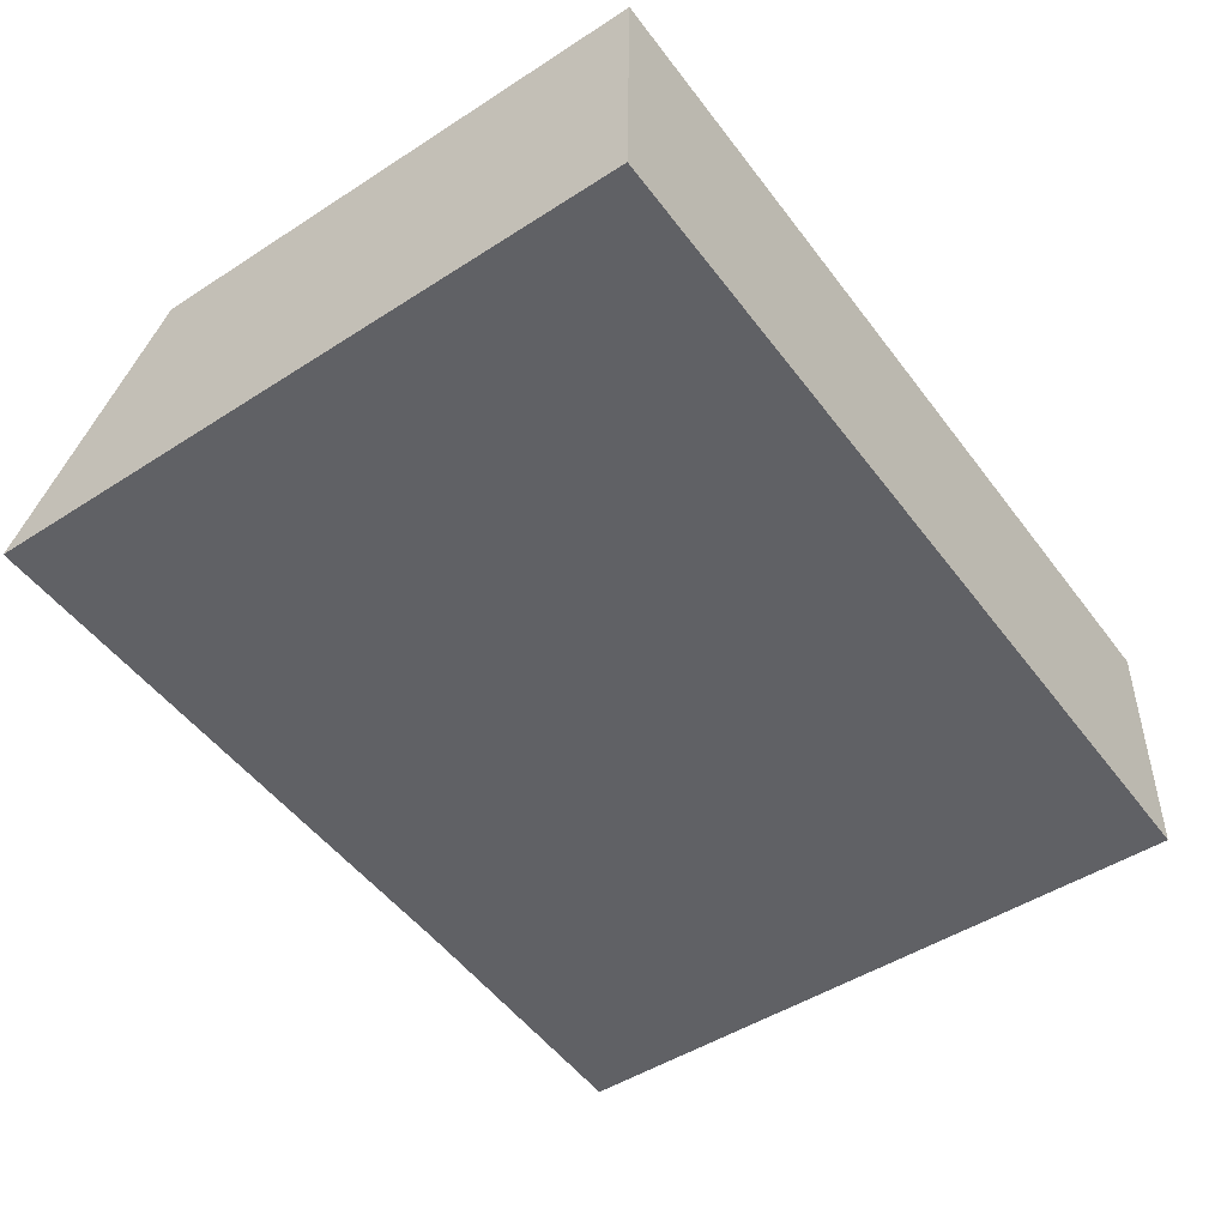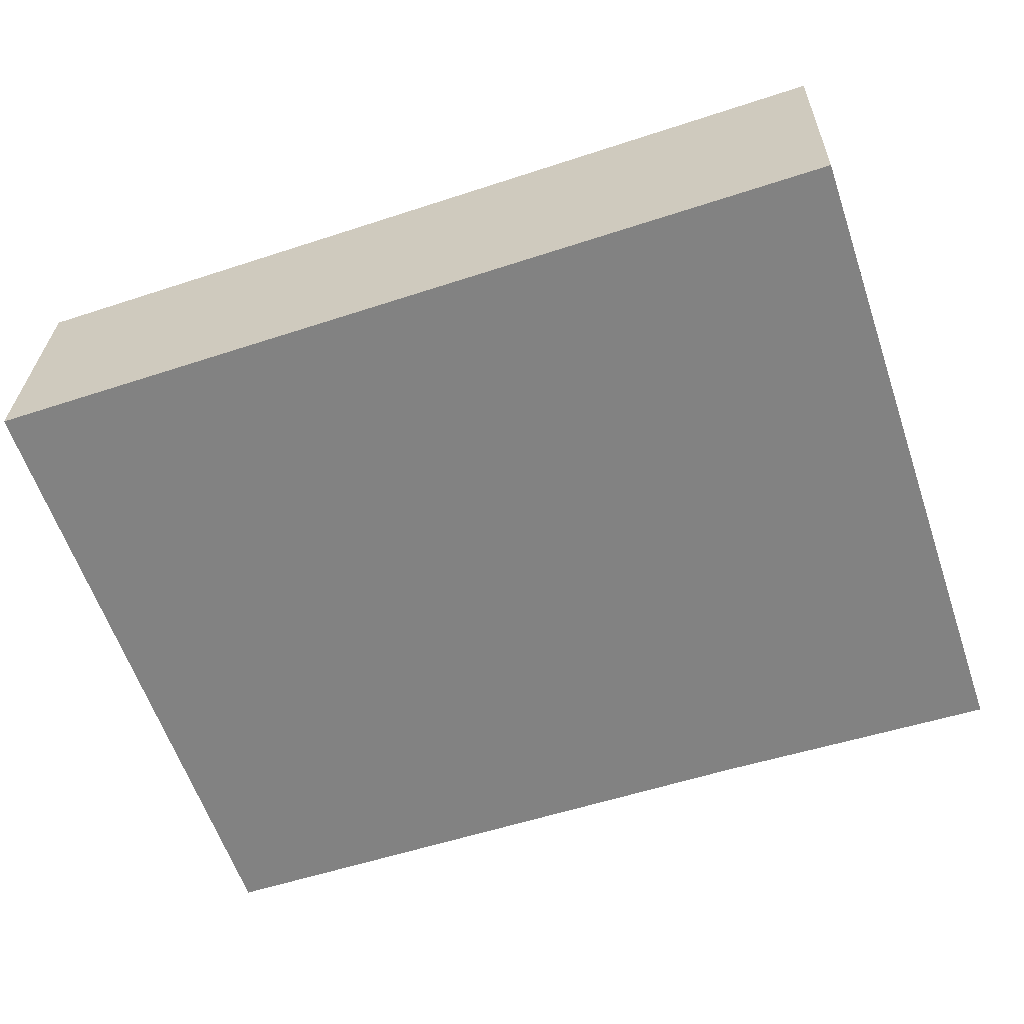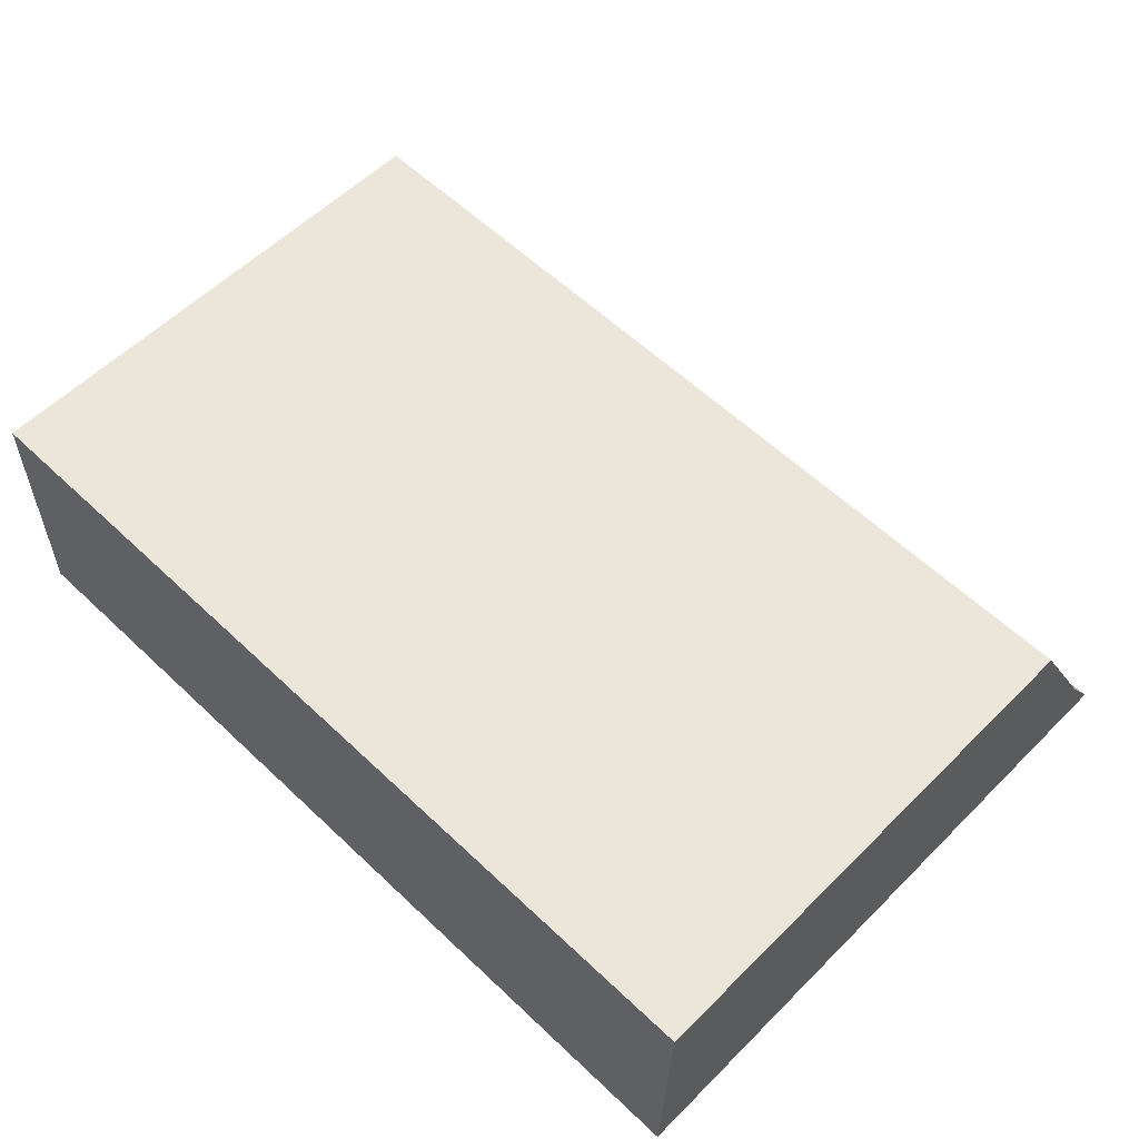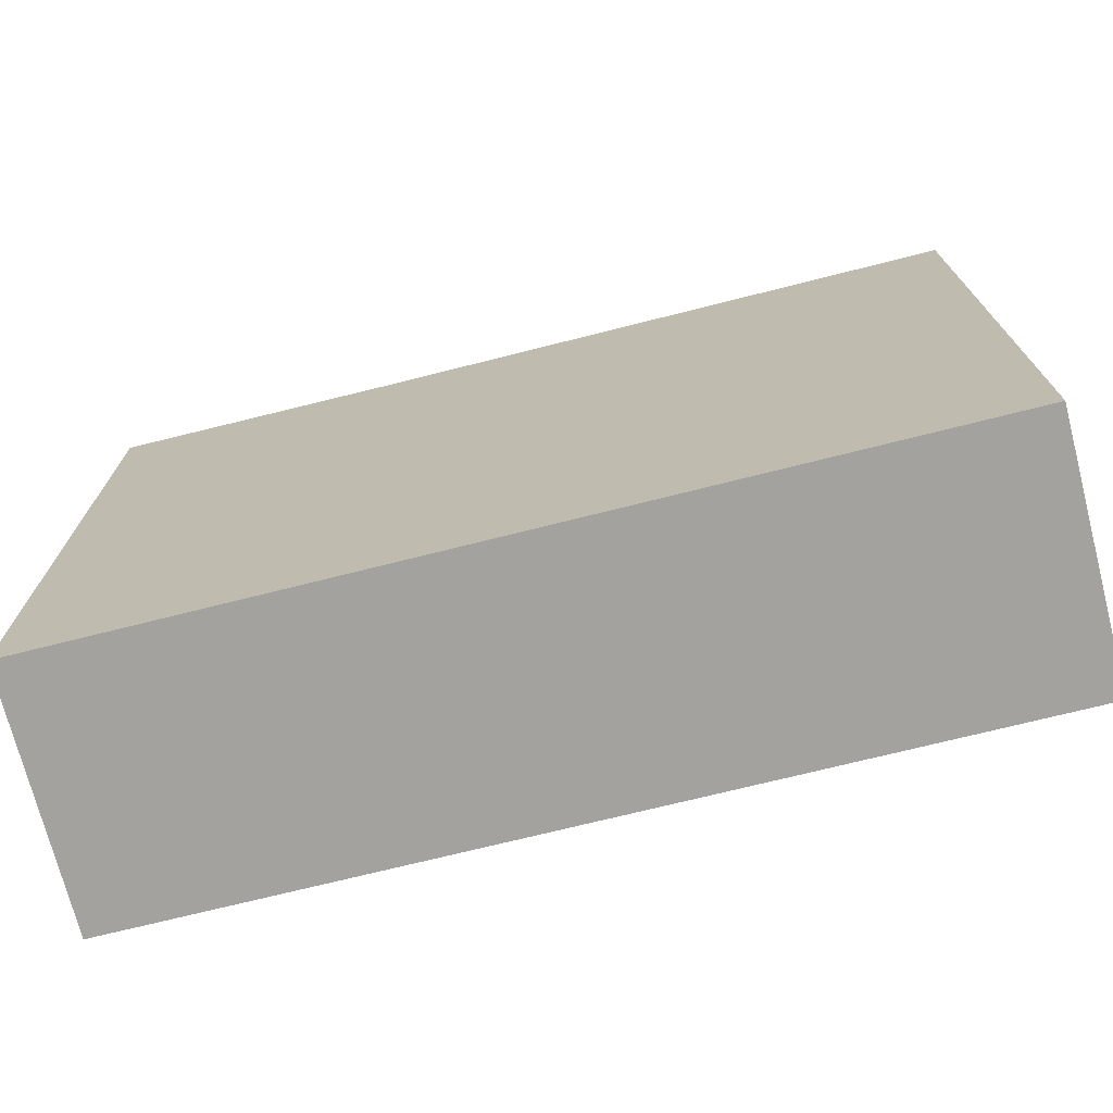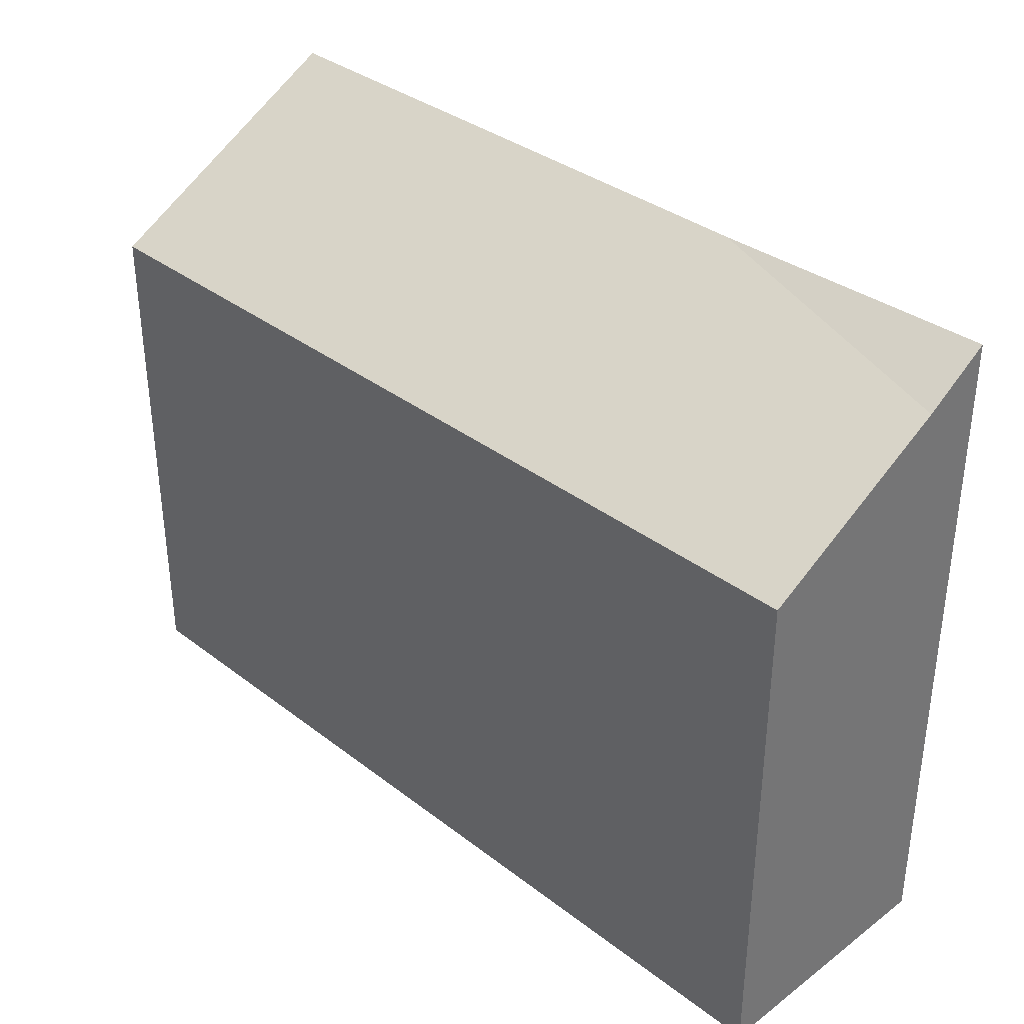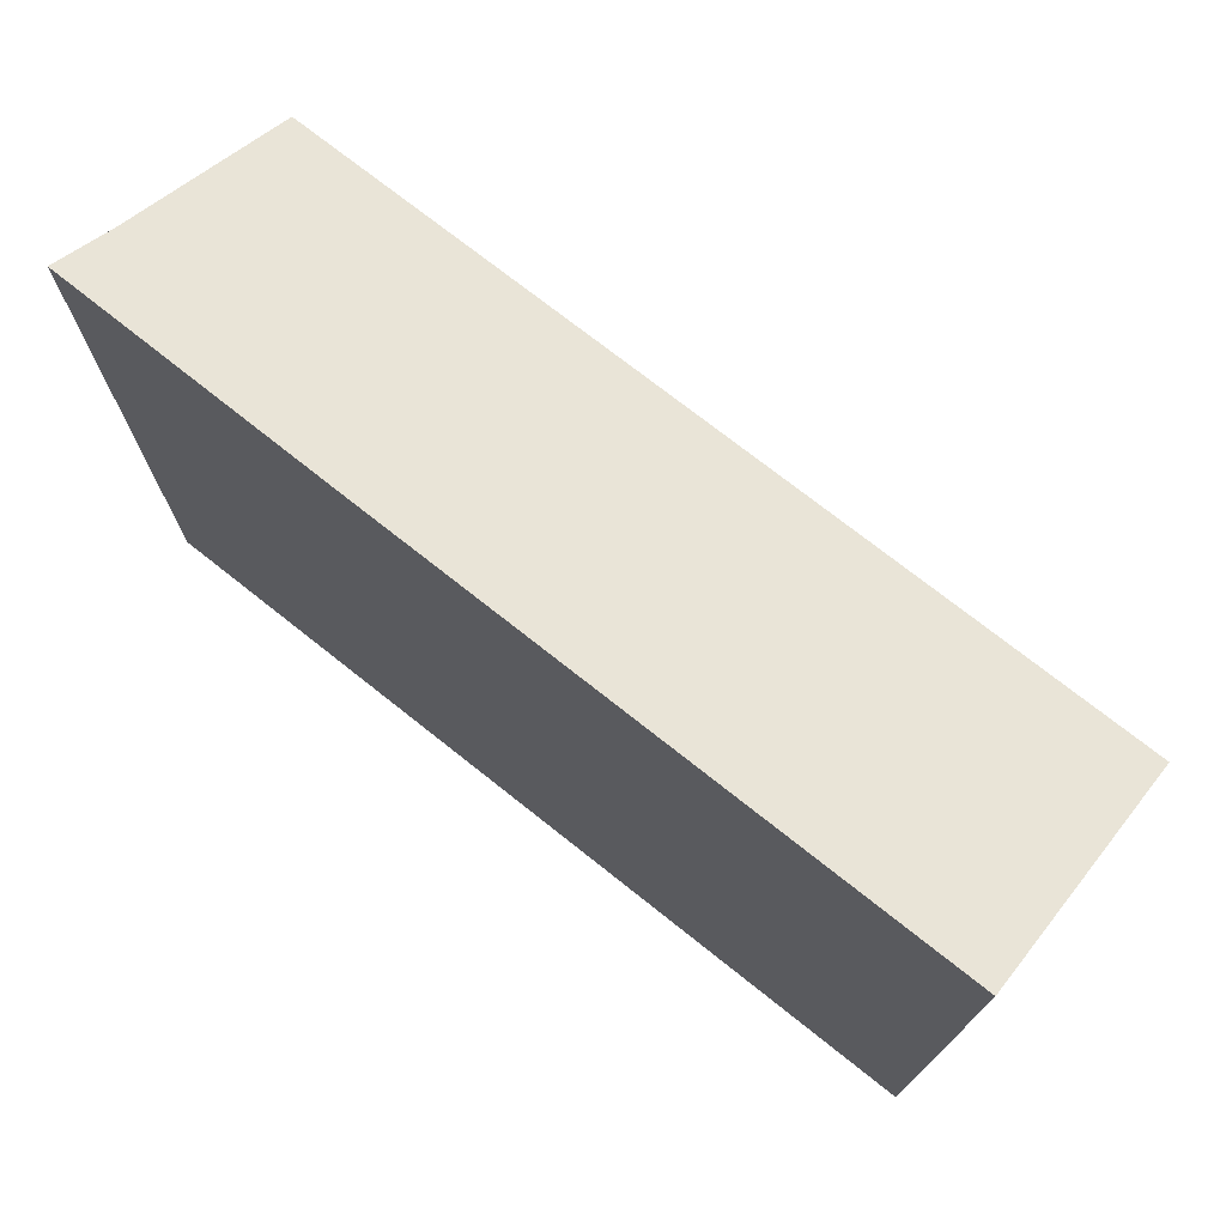
<metadata>
{"format":"obj","ext":"obj","renderer":"f3d","projection":"perspective","resolution":1024,"background":"white","views":[{"elev":-48.6,"azim":-54.3,"up":"+Z"},{"elev":-61.4,"azim":18.9,"up":"+Z"},{"elev":56.8,"azim":44.1,"up":"+Z"},{"elev":-72.4,"azim":-164.2,"up":"+Y"},{"elev":35.2,"azim":47.1,"up":"+Y"},{"elev":73.4,"azim":-139.9,"up":"+Y"}]}
</metadata>
<code>
v  7.781 4.532 2.019
v  0 5.774 3.536e-16
v  0.043 4.532 2.254
v  5.206 5.77 -0.151
v  7.731 5.455 0.345
v  7.714 5.816 -0.224
v  7.714 1.372e-17 -0.224
v  7.731 -2.113e-17 0.345
v  7.781 -1.236e-16 2.019
v  0 0 0
v  5.206 9.246e-18 -0.151
v  0.043 -1.38e-16 2.254
g defaultobject
f 1 2 3
f 2 1 4
f 4 1 5
f 4 5 6
f 5 7 6
f 7 5 1
f 7 1 8
f 8 1 9
f 7 4 6
f 4 7 2
f 2 7 10
f 10 7 11
f 10 3 2
f 3 10 12
f 12 1 3
f 1 12 9
f 11 12 10
f 12 11 9
f 9 11 7
f 9 7 8

</code>
